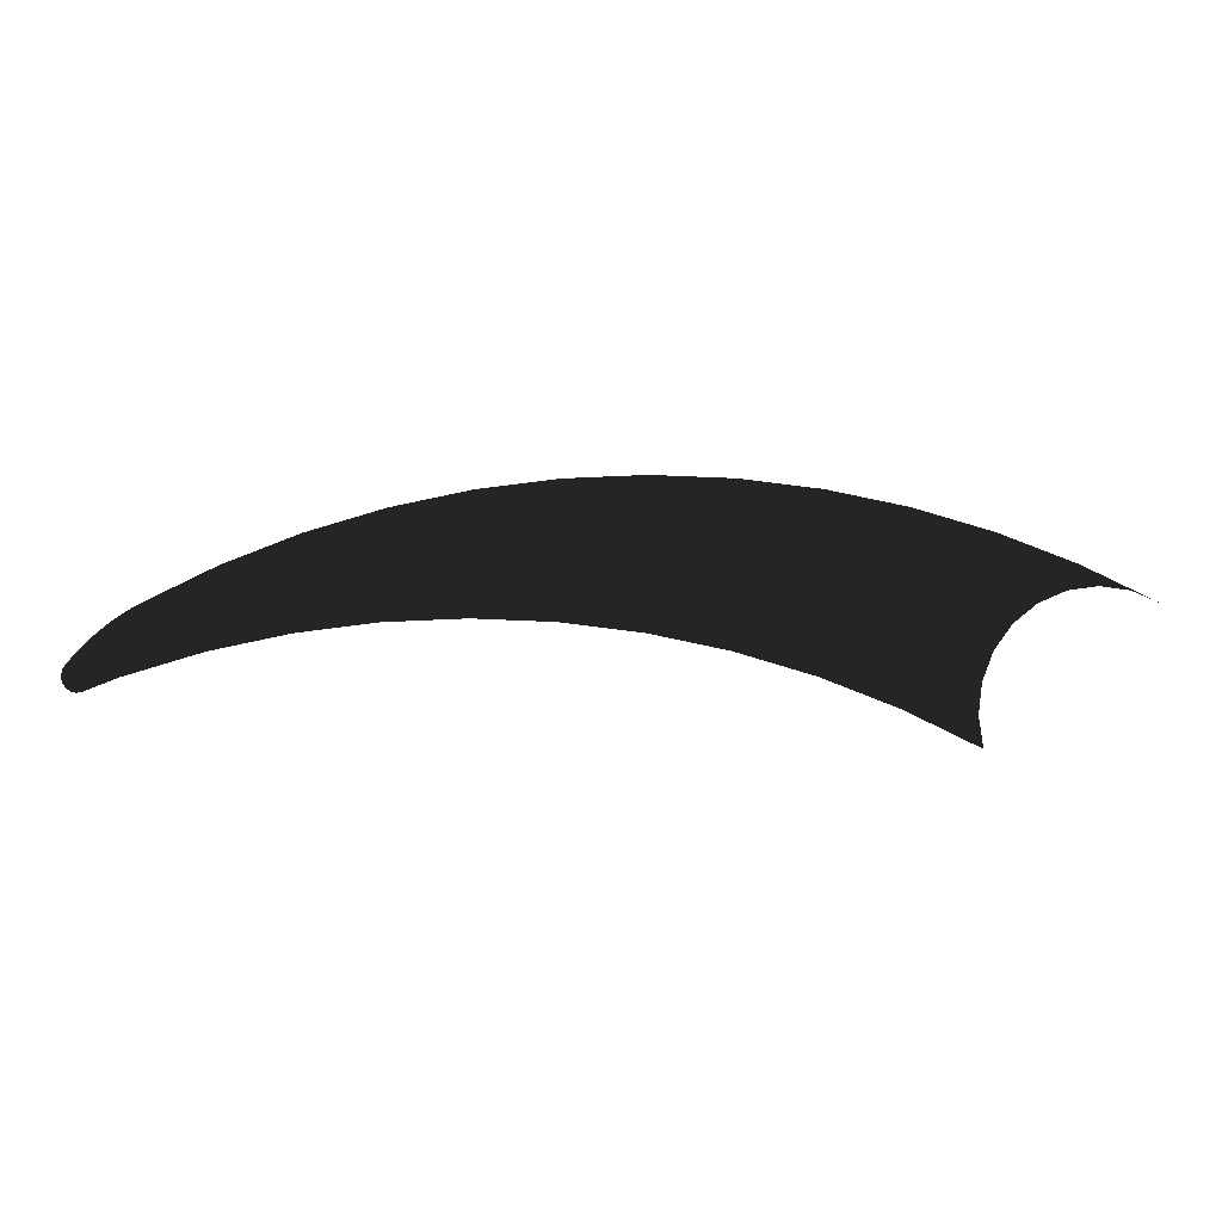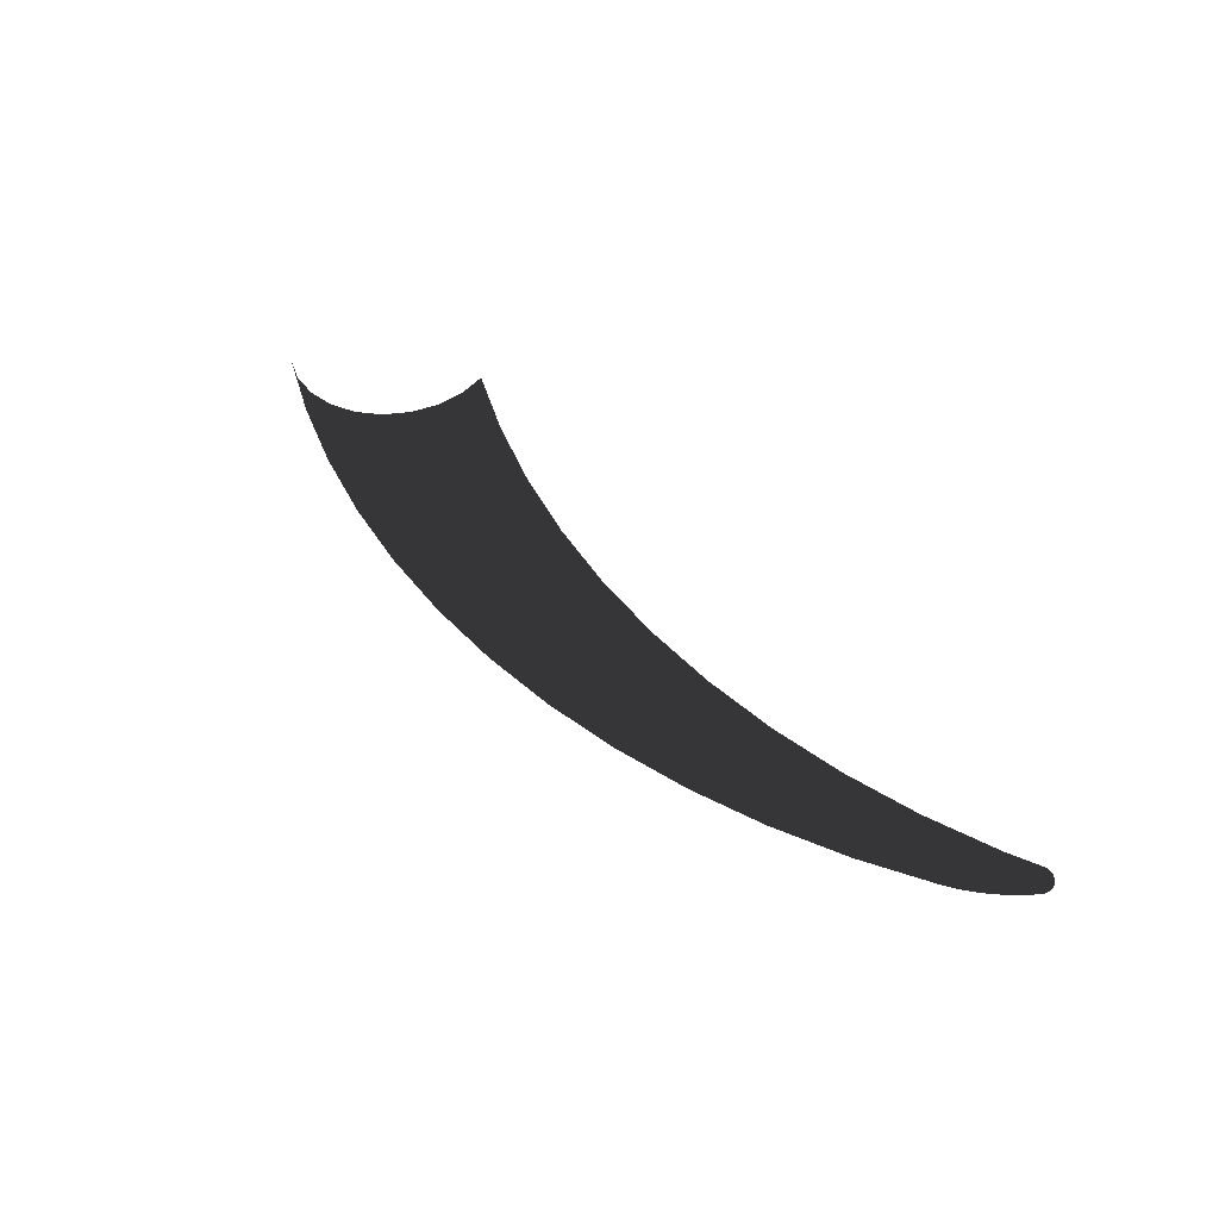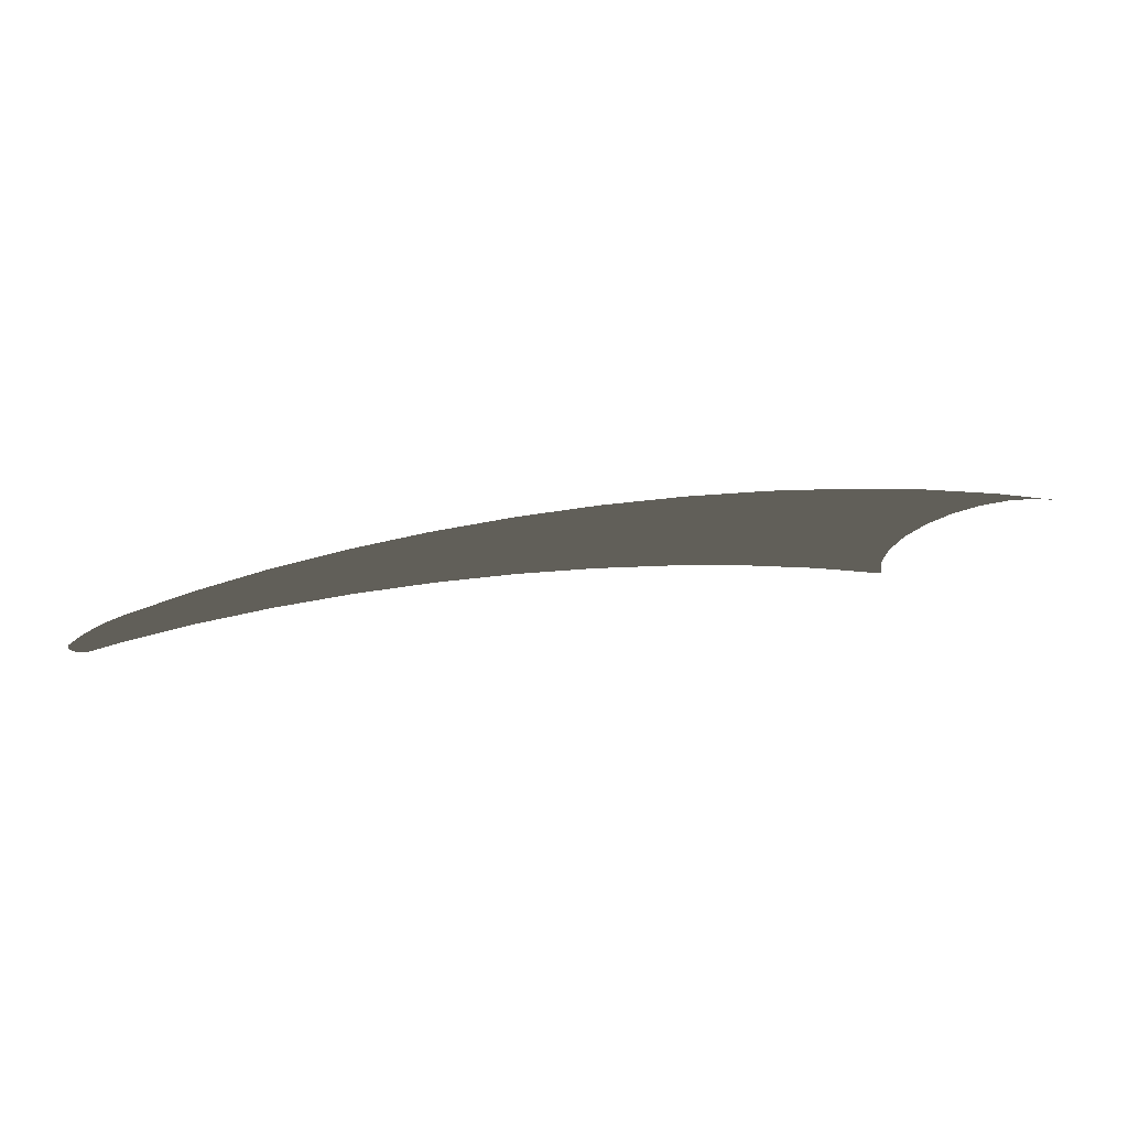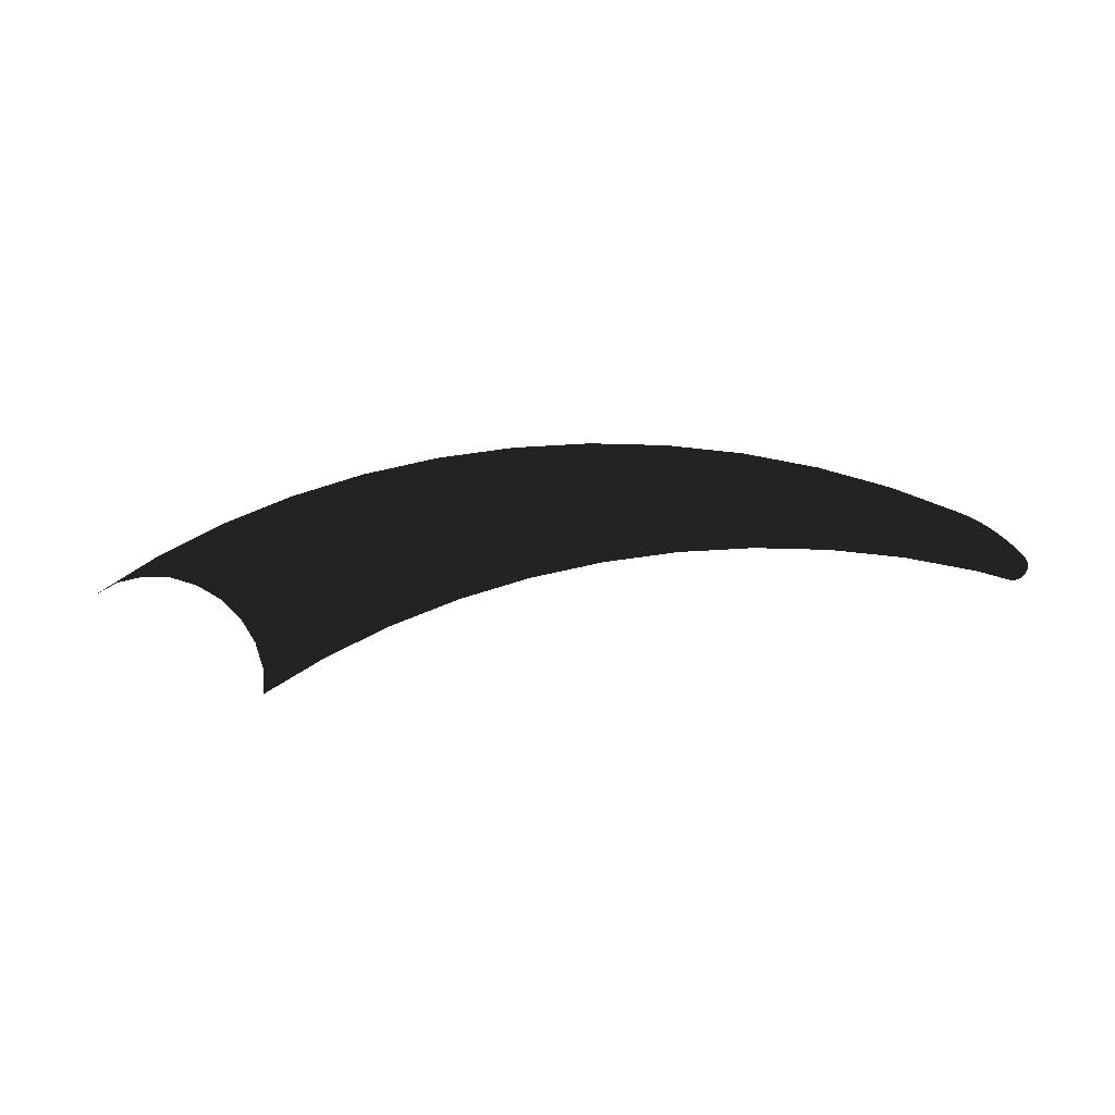
<metadata>
{"format":"obj","ext":"obj","renderer":"f3d","projection":"perspective","resolution":1024,"background":"white","views":[{"elev":-6.9,"azim":0.4,"up":"+Y"},{"elev":49.3,"azim":-133.3,"up":"+Z"},{"elev":66.3,"azim":-7.6,"up":"+Y"},{"elev":-70.7,"azim":-174.3,"up":"+Z"}]}
</metadata>
<code>
o #ID95
v 0.2697 -0.04897 0.04546
v 0.2652 -0.03415 0.04546
v 0.27 -0.05133 0.04546
v 0.2643 -0.04854 0.04546
v 0.2643 -0.03397 0.04546
v 0.259 -0.03285 0.04546
v 0.2585 -0.04624 0.04546
v 0.2528 -0.03207 0.04546
v 0.2525 -0.04443 0.04546
v 0.2516 -0.04425 0.04546
v 0.2466 -0.03181 0.04546
v 0.2463 -0.04313 0.04546
v 0.2403 -0.03207 0.04546
v 0.2401 -0.04235 0.04546
v 0.2341 -0.03285 0.04546
v 0.2339 -0.04209 0.04546
v 0.228 -0.03415 0.04546
v 0.2276 -0.04235 0.04546
v 0.222 -0.03596 0.04546
v 0.2214 -0.04313 0.04546
v 0.2161 -0.03826 0.04546
v 0.2153 -0.04443 0.04546
v 0.2105 -0.04105 0.04546
v 0.2097 -0.04148 0.04546
v 0.2093 -0.04624 0.04546
v 0.209 -0.04195 0.04546
v 0.2083 -0.04246 0.04546
v 0.2076 -0.04301 0.04546
v 0.207 -0.04359 0.04546
v 0.2067 -0.04727 0.04546
v 0.2064 -0.04733 0.04546
v 0.2064 -0.04421 0.04546
v 0.2062 -0.04734 0.04546
v 0.206 -0.04731 0.04546
v 0.2058 -0.04486 0.04546
v 0.2058 -0.04722 0.04546
v 0.2056 -0.04709 0.04546
v 0.2054 -0.04693 0.04546
v 0.2053 -0.04672 0.04546
v 0.2053 -0.04554 0.04546
v 0.2052 -0.0465 0.04546
v 0.2052 -0.04577 0.04546
v 0.2051 -0.04626 0.04546
v 0.2051 -0.04601 0.04546
v 0.2827 -0.04105 0.04546
v 0.277 -0.03826 0.04546
v 0.2806 -0.04014 0.04546
v 0.2784 -0.03982 0.04546
v 0.2761 -0.04014 0.04546
v 0.274 -0.04105 0.04546
v 0.2722 -0.0425 0.04546
v 0.2712 -0.03596 0.04546
v 0.2709 -0.04439 0.04546
v 0.27 -0.0466 0.04546
f 1 2 3
f 3 2 1
f 3 2 4
f 4 2 3
f 2 5 4
f 4 5 2
f 5 6 4
f 4 6 5
f 4 6 7
f 7 6 4
f 6 8 7
f 7 8 6
f 7 8 9
f 9 8 7
f 9 8 10
f 10 8 9
f 8 11 10
f 10 11 8
f 10 11 12
f 12 11 10
f 11 13 12
f 12 13 11
f 12 13 14
f 14 13 12
f 13 15 14
f 14 15 13
f 14 15 16
f 16 15 14
f 15 17 16
f 16 17 15
f 16 17 18
f 18 17 16
f 17 19 18
f 18 19 17
f 18 19 20
f 20 19 18
f 19 21 20
f 20 21 19
f 20 21 22
f 22 21 20
f 21 23 22
f 22 23 21
f 23 24 22
f 22 24 23
f 22 24 25
f 25 24 22
f 24 26 25
f 25 26 24
f 26 27 25
f 25 27 26
f 27 28 25
f 25 28 27
f 28 29 25
f 25 29 28
f 25 29 30
f 30 29 25
f 30 29 31
f 31 29 30
f 29 32 31
f 31 32 29
f 31 32 33
f 33 32 31
f 33 32 34
f 34 32 33
f 32 35 34
f 34 35 32
f 34 35 36
f 36 35 34
f 36 35 37
f 37 35 36
f 37 35 38
f 38 35 37
f 38 35 39
f 39 35 38
f 35 40 39
f 39 40 35
f 39 40 41
f 41 40 39
f 40 42 41
f 41 42 40
f 41 42 43
f 43 42 41
f 44 43 42
f 42 43 44
f 45 46 47
f 47 46 45
f 47 46 48
f 48 46 47
f 48 46 49
f 49 46 48
f 49 46 50
f 50 46 49
f 50 46 51
f 51 46 50
f 46 52 51
f 51 52 46
f 51 52 53
f 53 52 51
f 53 52 54
f 54 52 53
f 54 52 1
f 1 52 54
f 2 1 52
f 52 1 2

</code>
